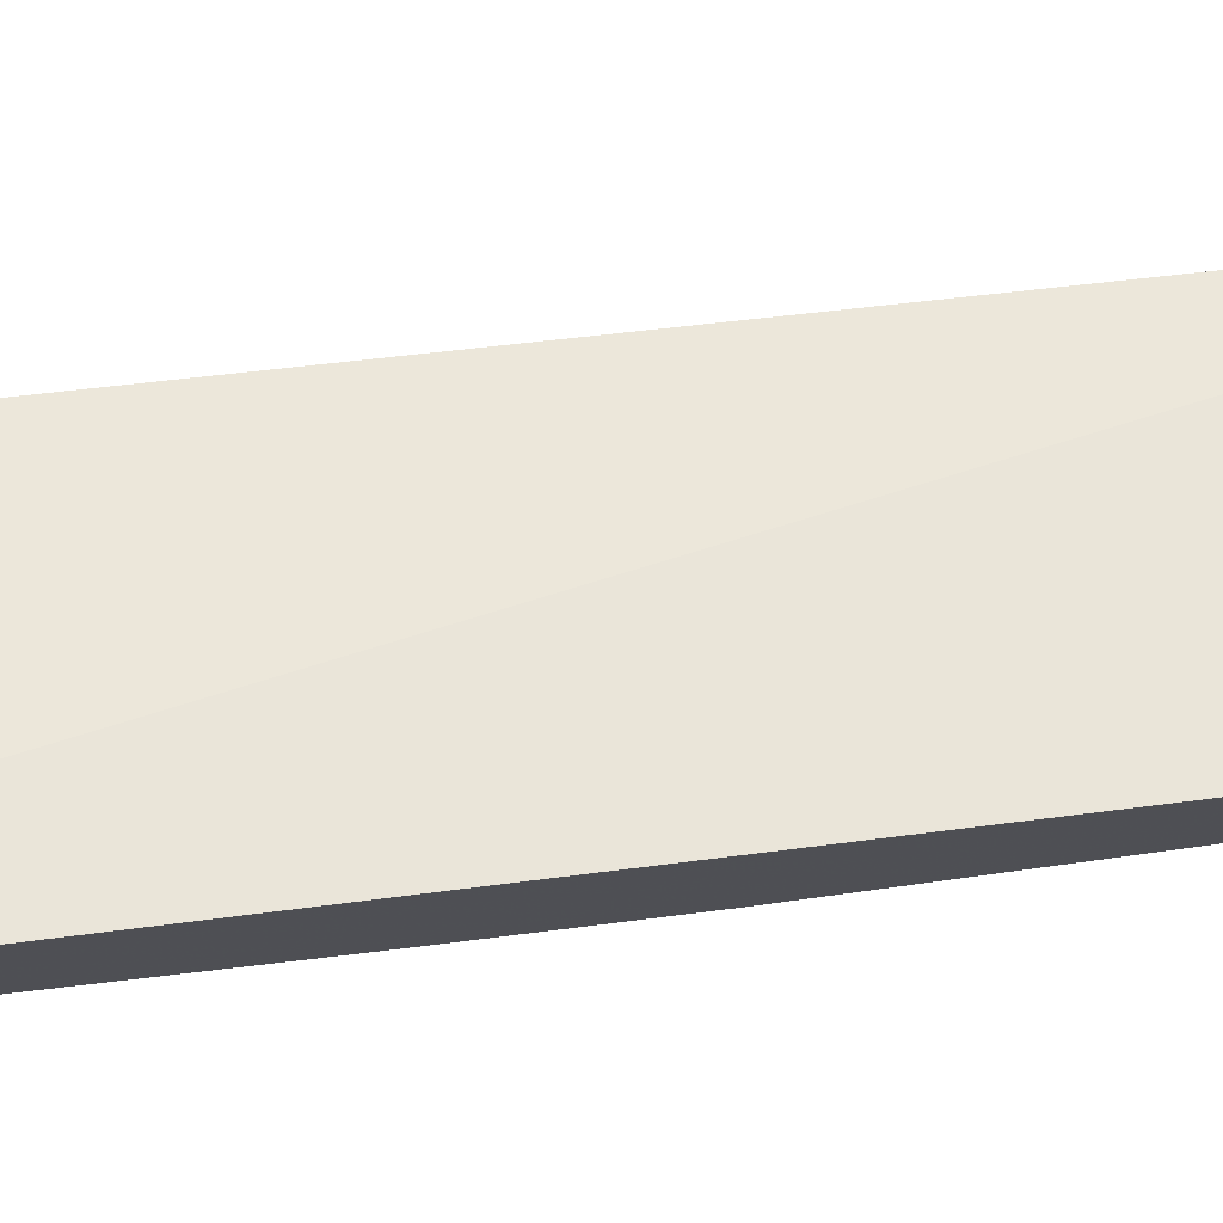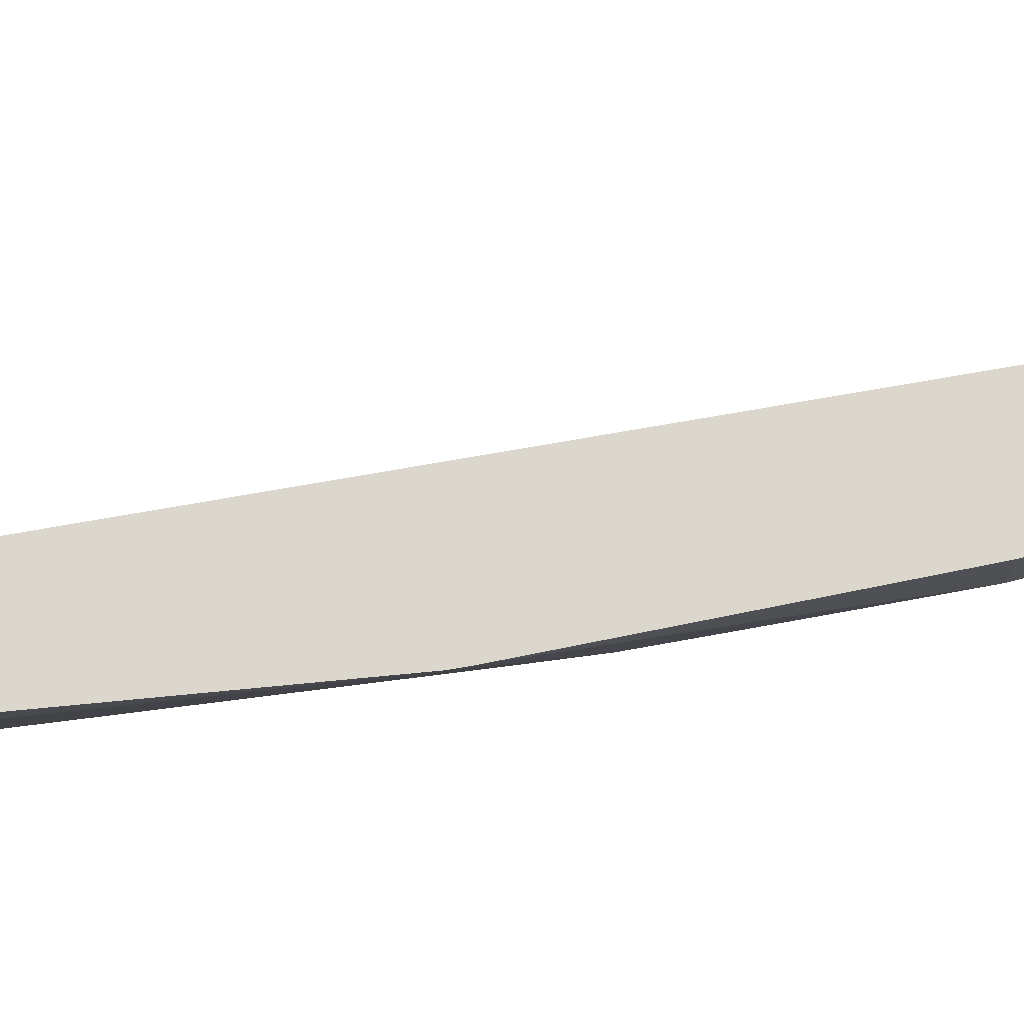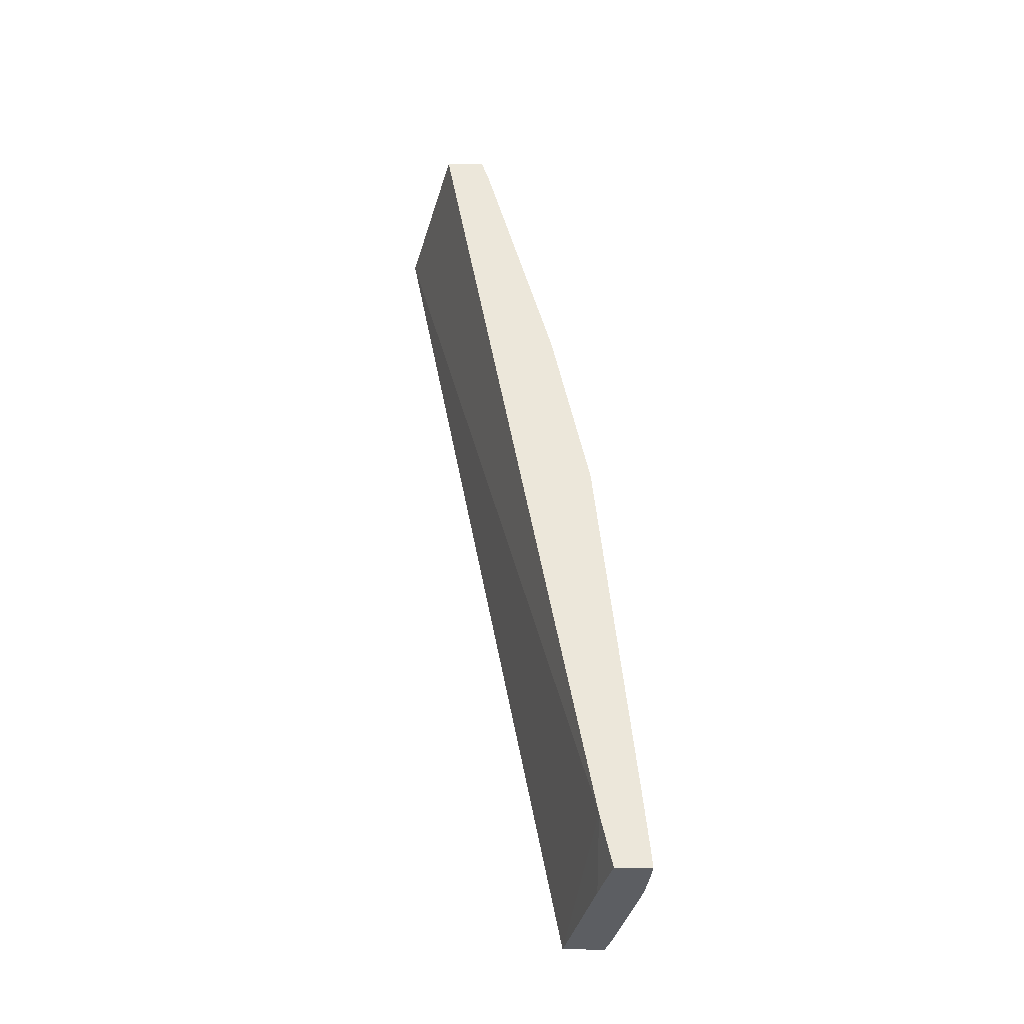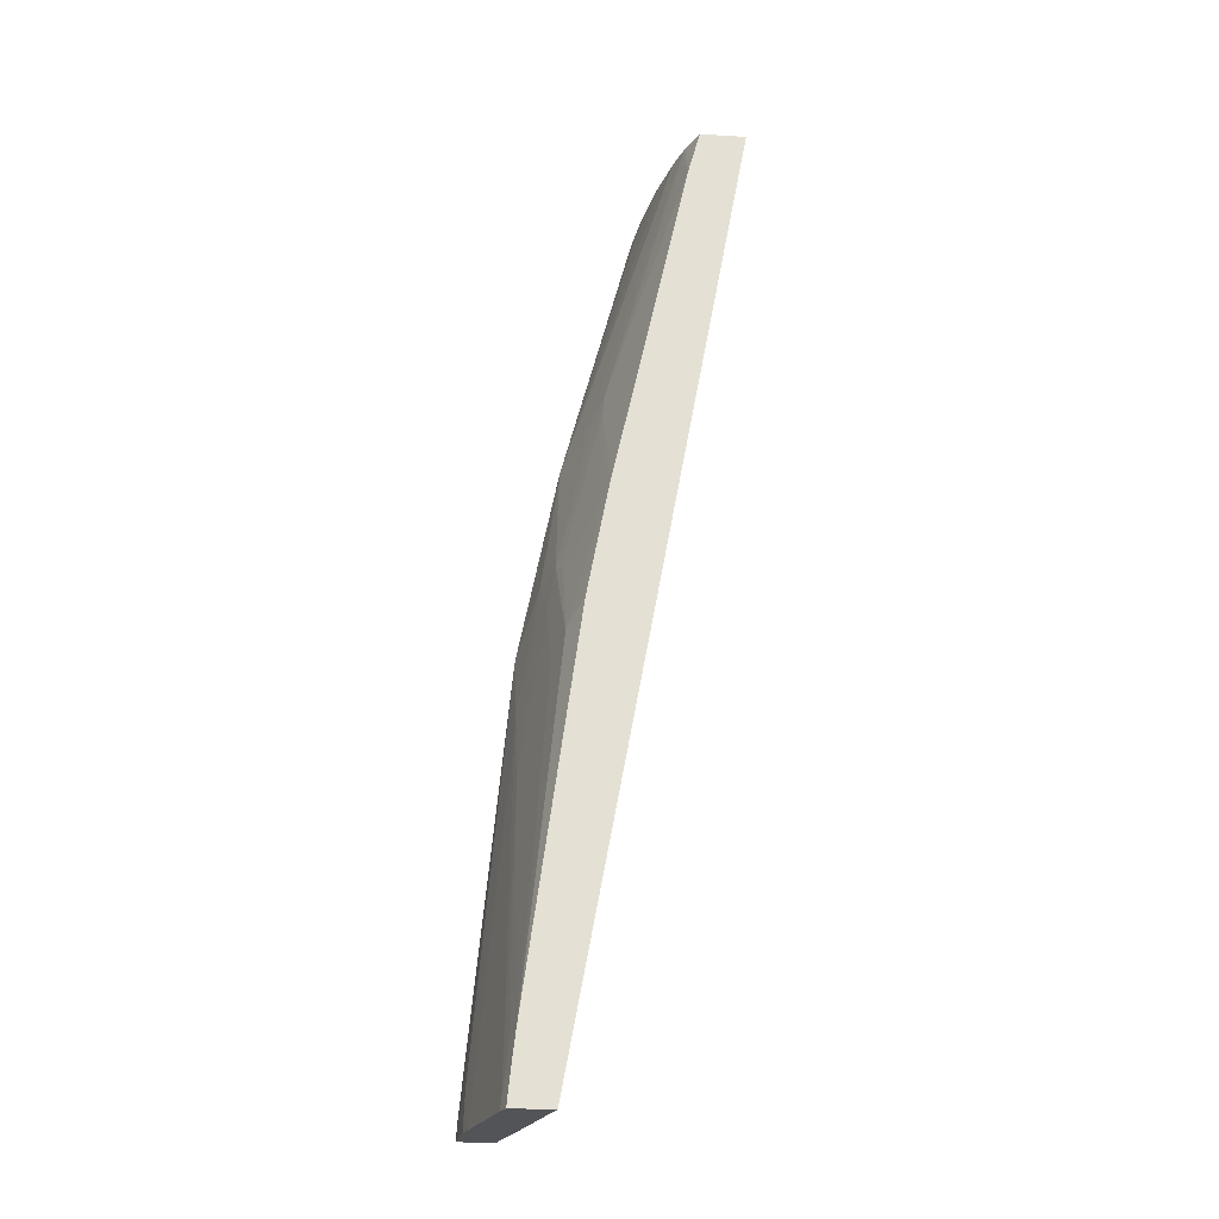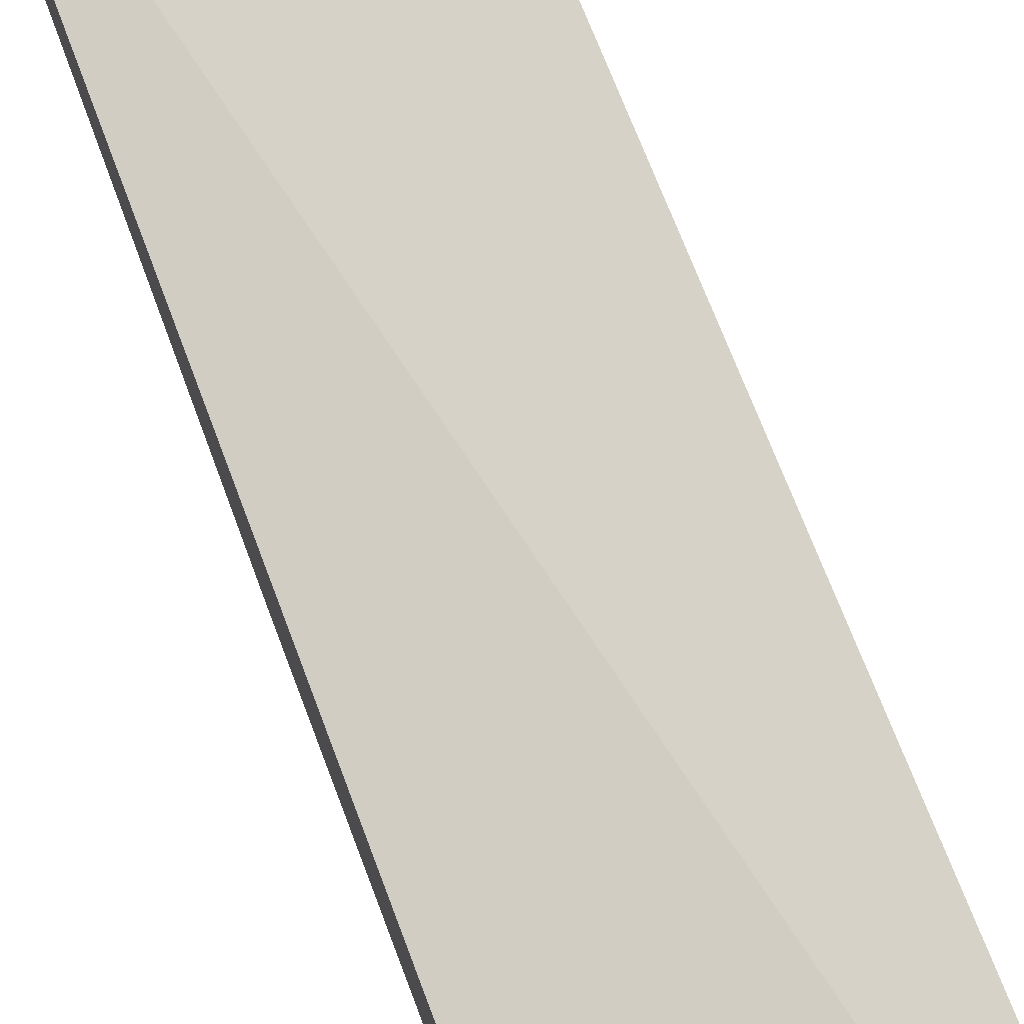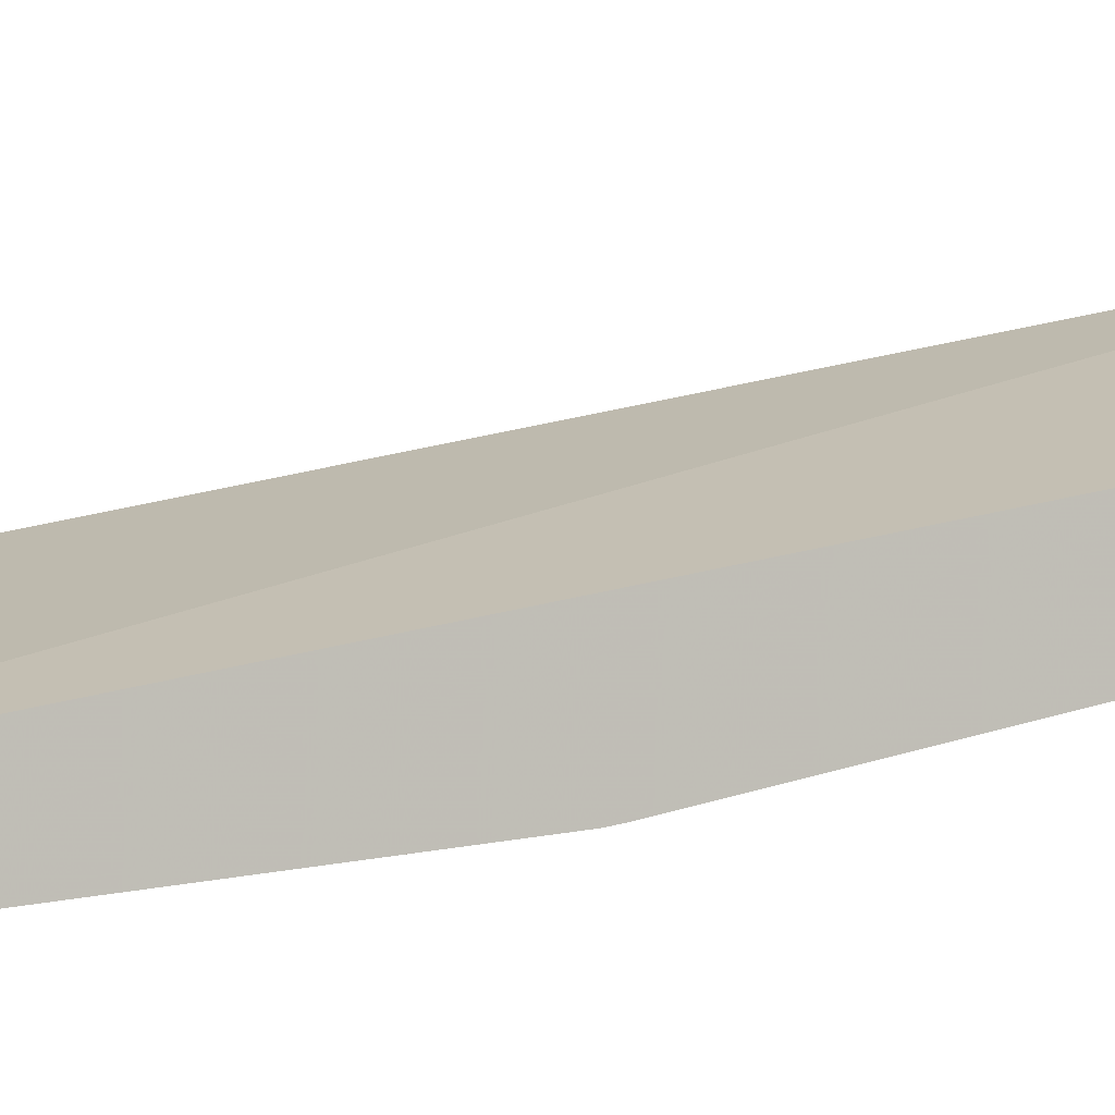
<metadata>
{"format":"obj","ext":"obj","renderer":"f3d","projection":"perspective","resolution":1024,"background":"white","views":[{"elev":73.4,"azim":-99.8,"up":"+Z"},{"elev":-17.0,"azim":89.8,"up":"+Z"},{"elev":-37.8,"azim":89.6,"up":"+Y"},{"elev":-23.0,"azim":-95.6,"up":"+Y"},{"elev":72.4,"azim":160.3,"up":"+Z"},{"elev":1.0,"azim":66.9,"up":"+Z"}]}
</metadata>
<code>
v 0.001352 0.06867 -0.004238
v 0.00585 0.06867 -0.005448
v 0.001352 0.06867 -0.005398
v 0.001352 0.04474 -0.008704
v 0.00585 0.04611 -0.009439
v 0.00585 0.06867 -0.005862
v 0.002035 0.06867 -0.005699
v 0.001352 0.06804 -0.005573
v 0.001352 0.04474 -0.009746
v 0.004548 0.04474 -0.009419
v 0.00585 0.04474 -0.009736
v 0.00585 0.06865 -0.006488
v 0.005557 0.06867 -0.006455
v 0.001878 0.06818 -0.005756
v 0.001352 0.06757 -0.0057
v 0.00266 0.06867 -0.005894
v 0.005071 0.06097 -0.008527
v 0.003612 0.06242 -0.007713
v 0.003049 0.0621 -0.007605
v 0.001711 0.04474 -0.009855
v 0.001352 0.0451 -0.009713
v 0.00585 0.04474 -0.01063
v 0.00585 0.06806 -0.00668
v 0.005557 0.06802 -0.006672
v 0.005318 0.06867 -0.006428
v 0.002867 0.06145 -0.007678
v 0.001352 0.05914 -0.007589
v 0.003634 0.06867 -0.006127
v 0.004596 0.0576 -0.009022
v 0.004899 0.06049 -0.008572
v 0.003548 0.05768 -0.008718
v 0.003634 0.06145 -0.007945
v 0.004921 0.06784 -0.006631
v 0.005557 0.06101 -0.008538
v 0.00585 0.05639 -0.009485
v 0.004168 0.04474 -0.01042
v 0.001711 0.0451 -0.009821
v 0.001352 0.04566 -0.009655
v 0.005557 0.04474 -0.01062
v 0.00585 0.0451 -0.01061
v 0.00585 0.06101 -0.008539
v 0.004107 0.06867 -0.006226
v 0.003169 0.05805 -0.008502
v 0.001711 0.05856 -0.007851
v 0.001352 0.05892 -0.007637
v 0.004596 0.05856 -0.008845
v 0.00585 0.05613 -0.00953
v 0.004938 0.05446 -0.009519
v 0.004133 0.05324 -0.009464
v 0.003634 0.05664 -0.008887
v 0.002041 0.0555 -0.008578
v 0.003014 0.05741 -0.008578
v 0.004752 0.0451 -0.0105
v 0.004652 0.04474 -0.01051
v 0.004746 0.05376 -0.009557
v 0.001352 0.04606 -0.009607
v 0.001711 0.04606 -0.009707
v 0.004012 0.05259 -0.009515
v 0.00505 0.04474 -0.01056
v 0.005557 0.0451 -0.01059
v 0.00585 0.04657 -0.01047
v 0.001352 0.05856 -0.007711
v 0.005565 0.04607 -0.0105
v 0.004952 0.04576 -0.01047
v 0.002672 0.05472 -0.008869
v 0.001352 0.04644 -0.00956
v 0.001352 0.04672 -0.009522
v 0.001352 0.05573 -0.008238
v 0.001352 0.05609 -0.008185
f 1 2 6
f 1 6 13
f 1 13 25
f 1 25 42
f 1 42 28
f 1 28 16
f 1 16 7
f 1 7 3
f 1 3 8
f 1 8 15
f 1 15 27
f 1 27 45
f 1 45 62
f 1 62 69
f 1 69 68
f 1 68 67
f 1 67 66
f 1 66 56
f 1 56 38
f 1 38 21
f 1 21 9
f 1 9 4
f 1 4 5
f 1 5 2
f 2 5 11
f 2 11 22
f 2 22 40
f 2 40 61
f 2 61 47
f 2 47 35
f 2 35 41
f 2 41 23
f 2 23 12
f 2 12 6
f 3 7 8
f 4 9 20
f 4 20 36
f 4 36 54
f 4 54 59
f 4 59 39
f 4 39 22
f 4 22 11
f 4 11 10
f 4 10 5
f 5 10 11
f 6 12 13
f 7 14 15
f 7 15 8
f 7 16 17
f 7 17 18
f 7 18 19
f 7 19 14
f 9 21 20
f 12 23 24
f 12 24 13
f 13 24 25
f 14 19 15
f 15 19 26
f 15 26 27
f 16 28 17
f 17 29 30
f 17 30 31
f 17 31 32
f 17 32 19
f 17 19 18
f 17 28 33
f 17 33 24
f 17 24 23
f 17 23 34
f 17 34 35
f 17 35 29
f 19 32 31
f 19 31 26
f 20 21 37
f 20 37 36
f 21 38 37
f 22 39 40
f 23 41 34
f 24 33 25
f 25 33 42
f 26 31 43
f 26 43 44
f 26 44 45
f 26 45 27
f 28 42 33
f 29 31 46
f 29 46 30
f 29 35 47
f 29 47 48
f 29 48 49
f 29 49 50
f 29 50 31
f 30 46 31
f 31 50 51
f 31 51 52
f 31 52 43
f 34 41 35
f 36 53 54
f 36 37 55
f 36 55 53
f 37 38 56
f 37 56 57
f 37 57 58
f 37 58 55
f 39 59 53
f 39 53 60
f 39 60 40
f 40 60 61
f 43 52 44
f 44 52 51
f 44 51 62
f 44 62 45
f 47 61 63
f 47 63 64
f 47 64 53
f 47 53 55
f 47 55 48
f 48 55 58
f 48 58 49
f 49 58 50
f 50 58 65
f 50 65 51
f 51 65 66
f 51 66 67
f 51 67 68
f 51 68 69
f 51 69 62
f 53 59 54
f 53 64 60
f 56 66 57
f 57 66 58
f 58 66 65
f 60 64 63
f 60 63 61

</code>
